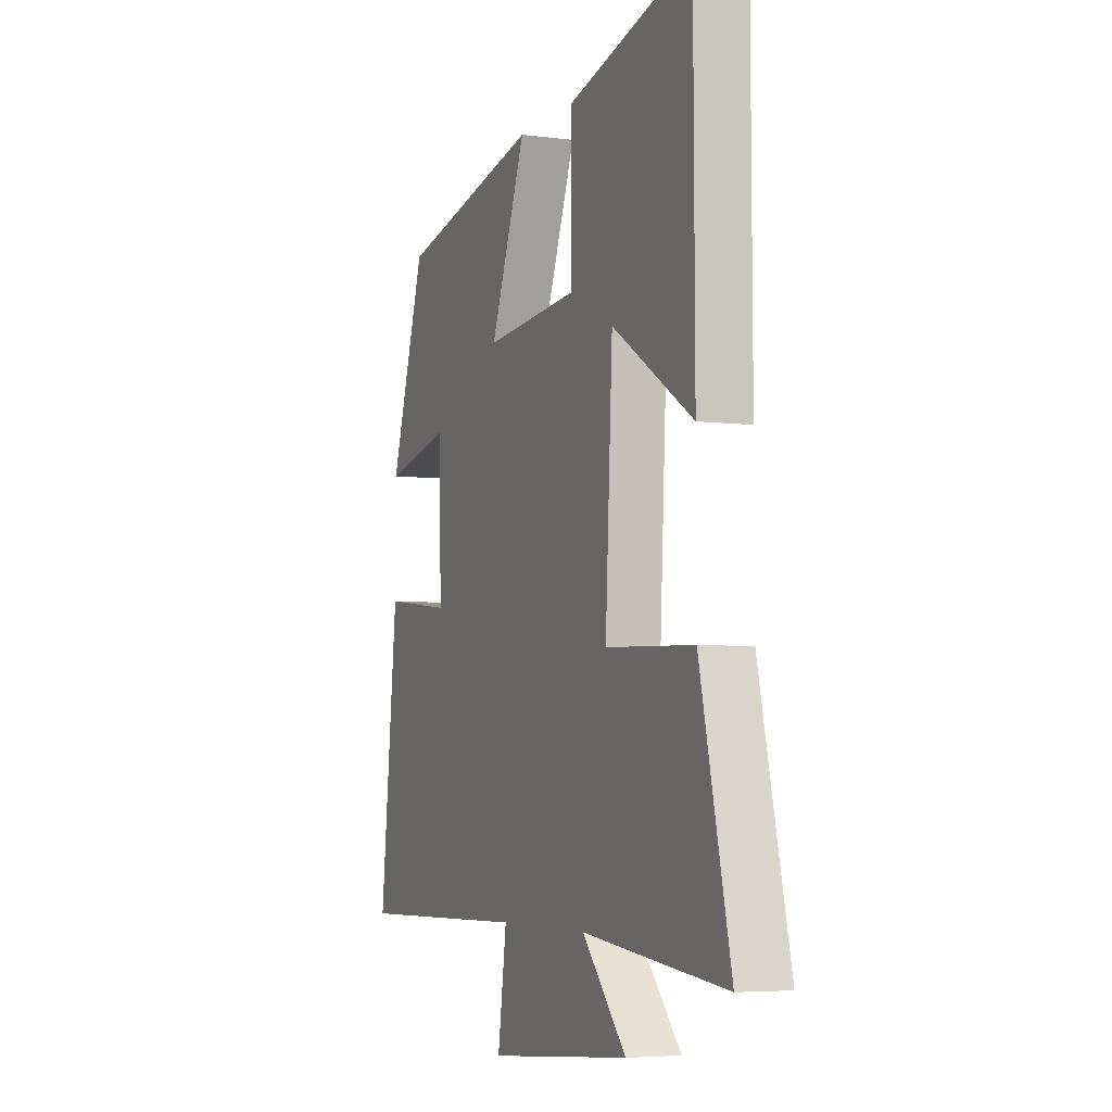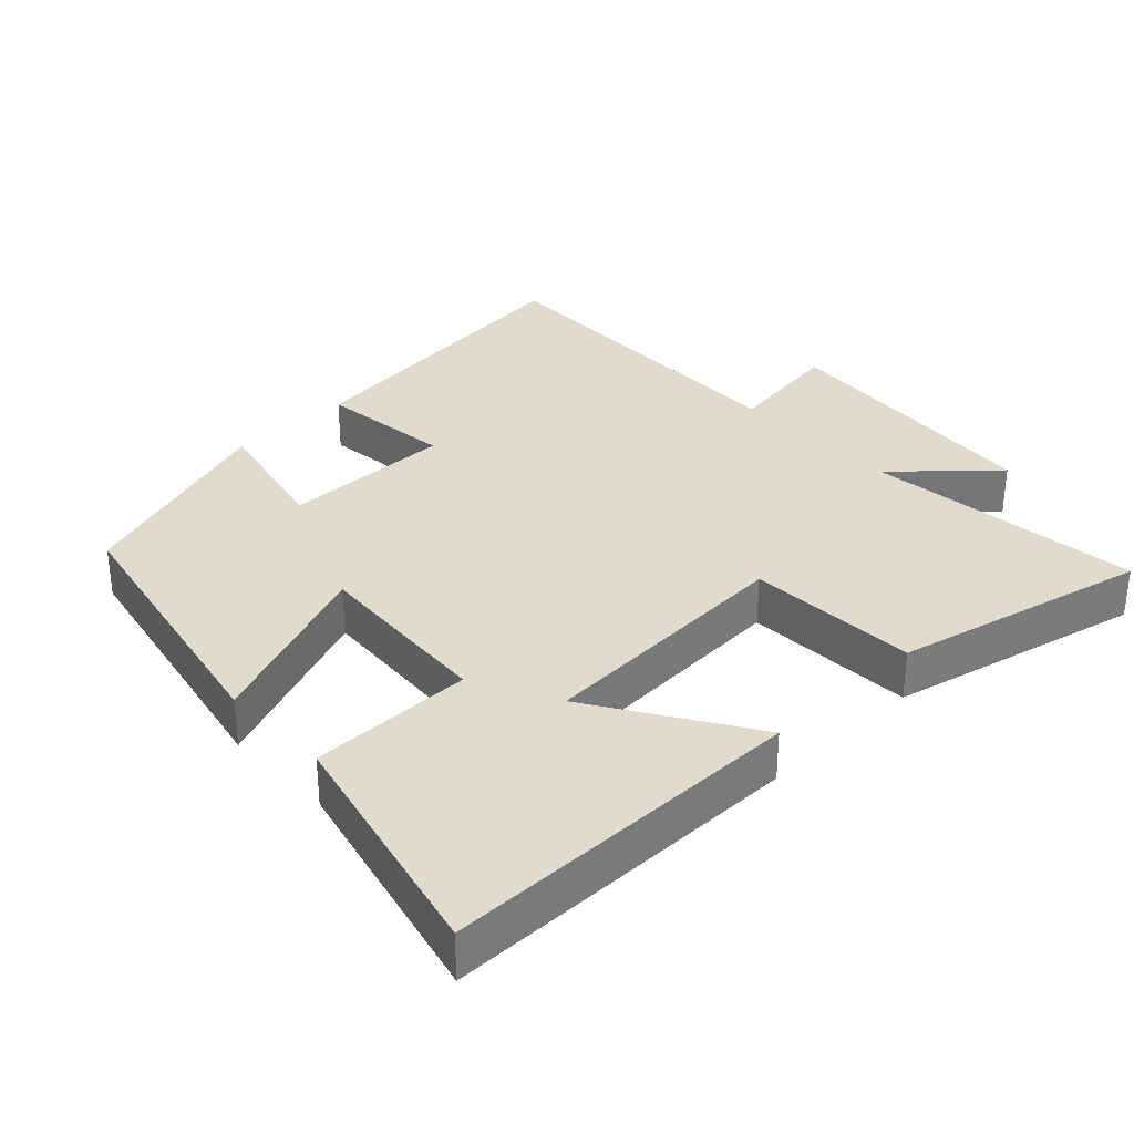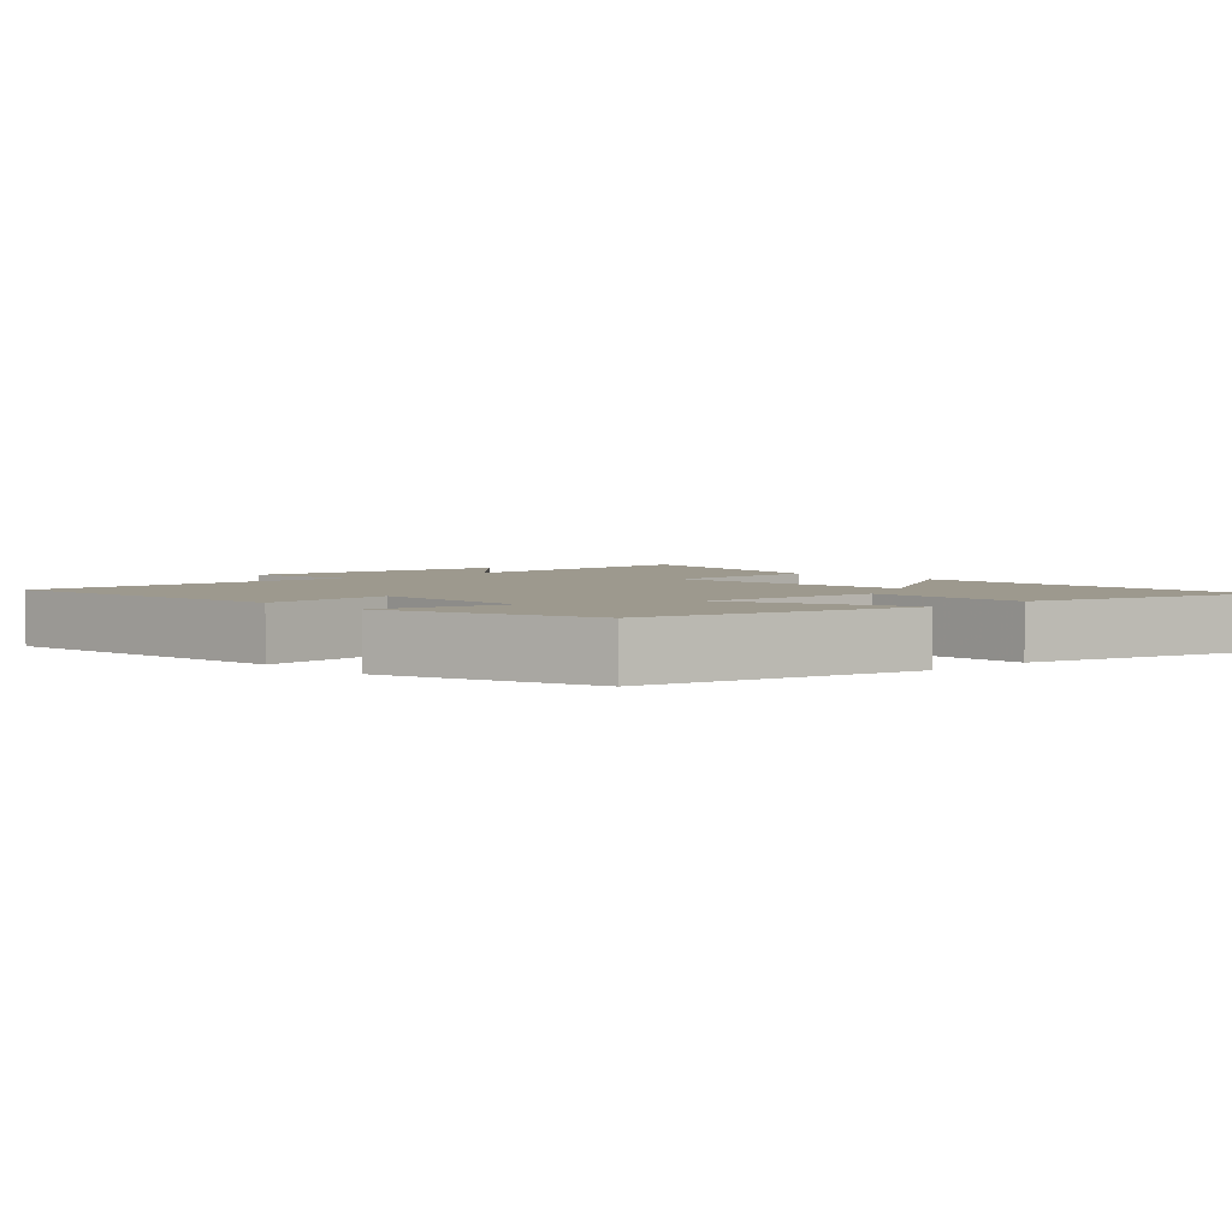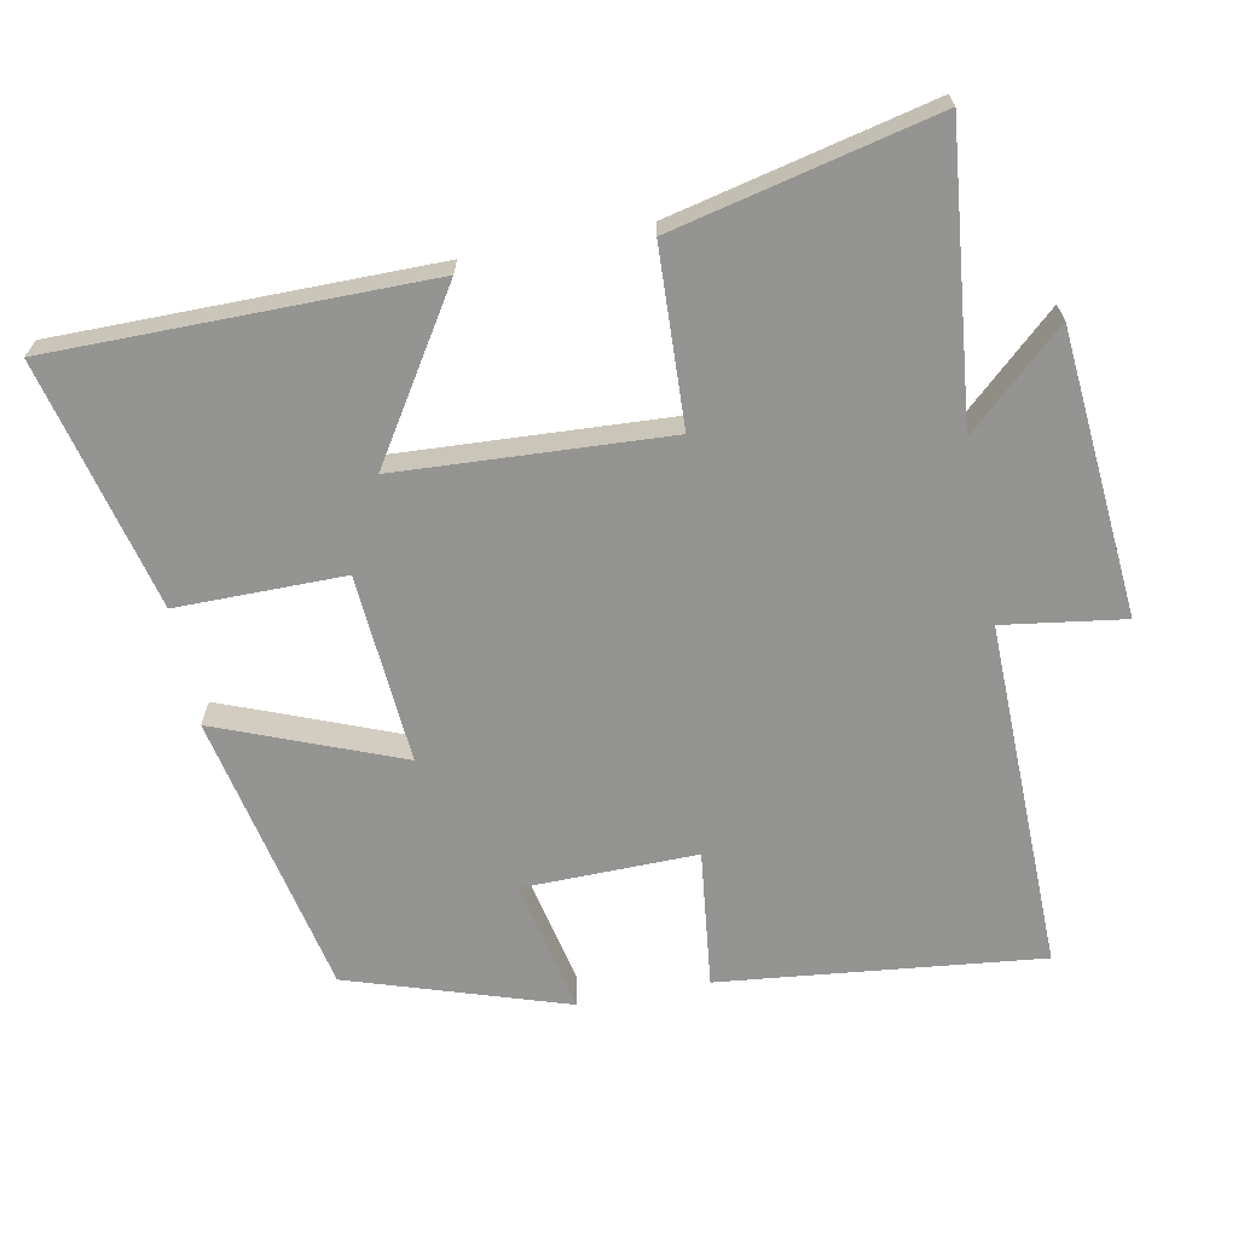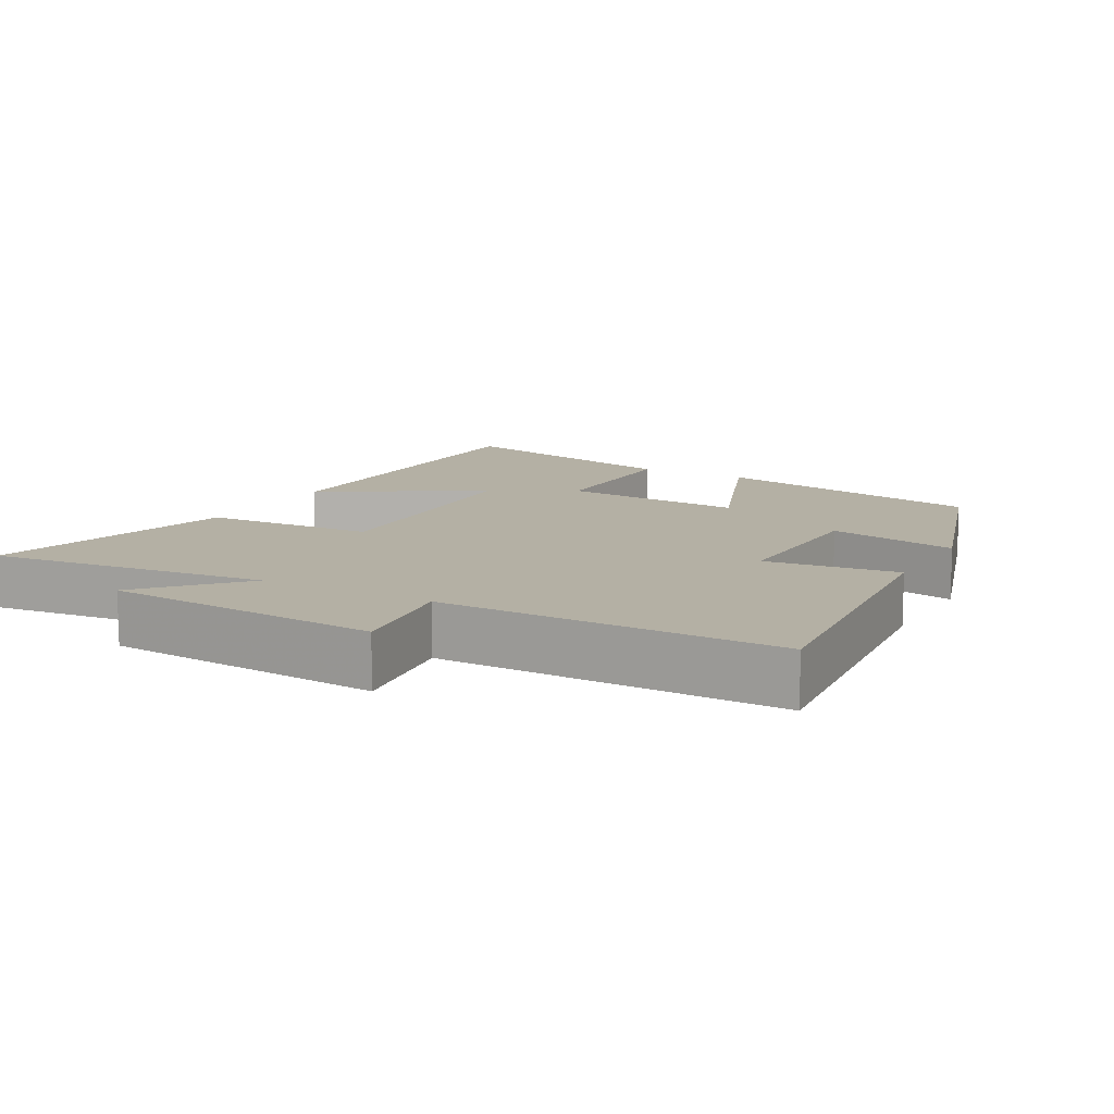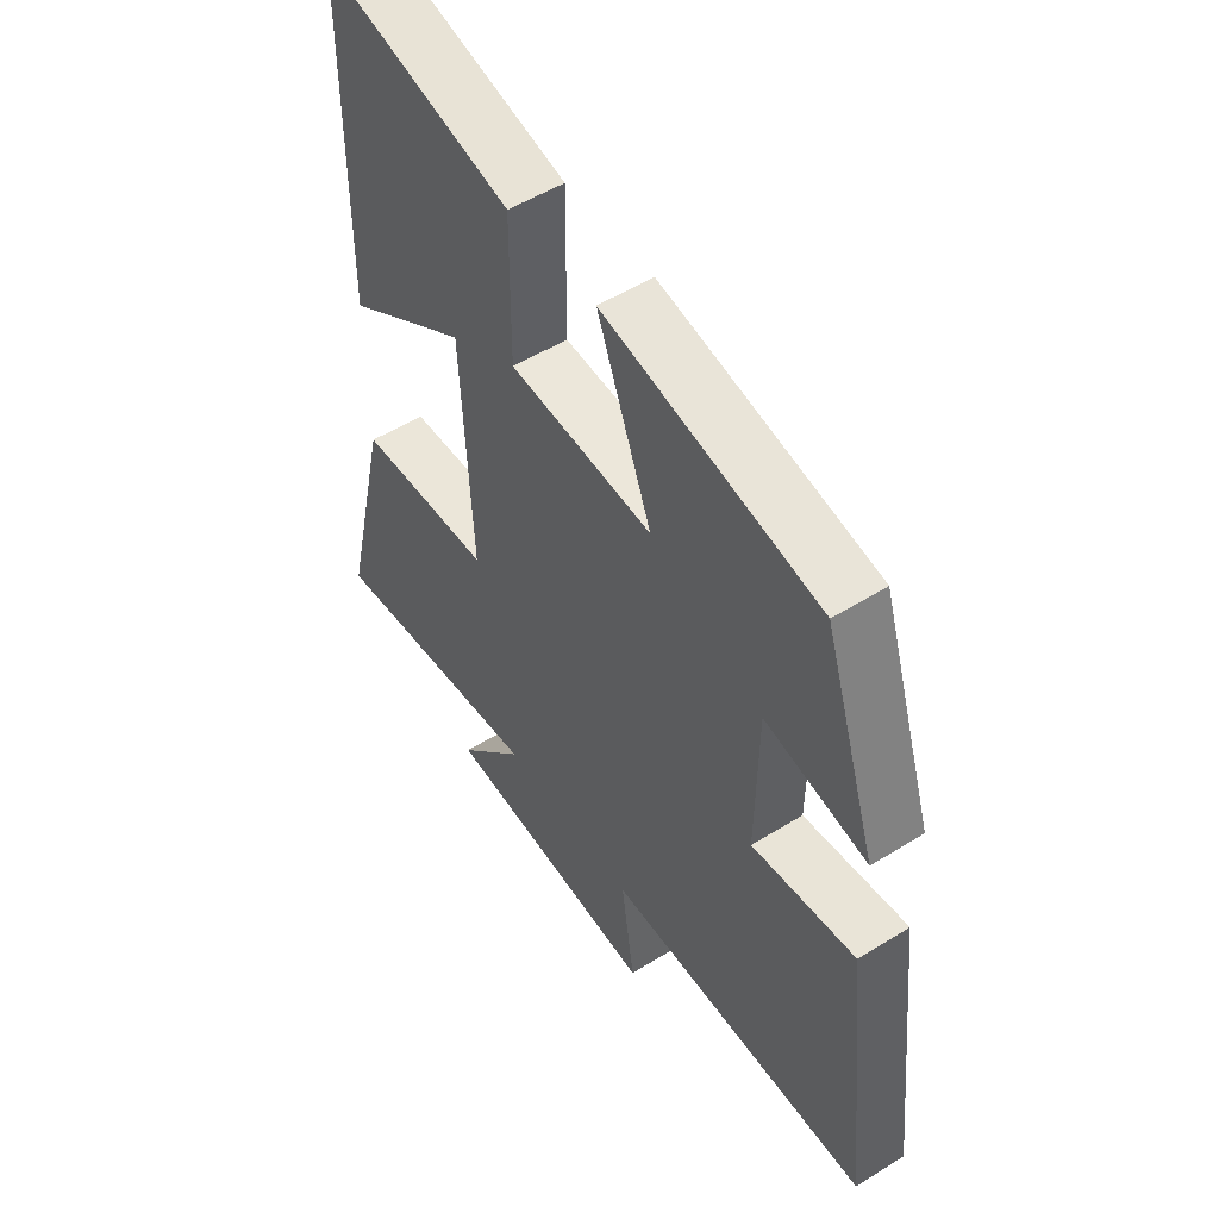
<metadata>
{"format":"obj","ext":"obj","renderer":"f3d","projection":"perspective","resolution":1024,"background":"white","views":[{"elev":-5.2,"azim":67.6,"up":"+Z"},{"elev":33.2,"azim":46.3,"up":"+Y"},{"elev":3.4,"azim":-42.8,"up":"+Y"},{"elev":-66.9,"azim":100.9,"up":"+Y"},{"elev":11.5,"azim":-151.0,"up":"+Y"},{"elev":52.0,"azim":-124.0,"up":"+Z"}]}
</metadata>
<code>
v 0.585 0.07 -0.542
v 0.187 0.07 -0.5
v 0.309 0.07 -0.634
v -0.087 0.07 -0.668
v -0.063 0.07 -0.5
v -0.548 0.07 -0.509
v -0.5 0.07 -0.064
v -0.31 0.07 -0.086
v -0.314 0.07 0.156
v -0.5 0.07 0.116
v -0.403 0.07 0.417
v -0.01 0.07 0.5
v -0.109 0.07 0.247
v 0.153 0.07 0.267
v 0.152 0.07 0.5
v 0.498 0.07 0.585
v 0.5 0.07 0.063
v 0.275 0.07 0.205
v 0.255 0.07 -0.169
v 0.5 0.07 -0.179
v 0.585 0 -0.542
v 0.187 0 -0.5
v 0.309 0 -0.634
v -0.087 0 -0.668
v -0.063 0 -0.5
v -0.548 0 -0.509
v -0.5 0 -0.064
v -0.31 0 -0.086
v -0.314 0 0.156
v -0.5 0 0.116
v -0.403 0 0.417
v -0.01 0 0.5
v -0.109 0 0.247
v 0.153 0 0.267
v 0.152 0 0.5
v 0.498 0 0.585
v 0.5 0 0.063
v 0.275 0 0.205
v 0.255 0 -0.169
v 0.5 0 -0.179
f 19 20 1 2
f 18 19 2
f 15 16 17 18
f 14 15 18 2
f 13 14 2
f 11 12 13
f 10 11 13
f 9 10 13
f 8 9 13 2
f 5 6 7 8
f 5 8 2 3
f 3 4 5
f 22 21 40 39
f 22 39 38
f 38 37 36 35
f 22 38 35 34
f 22 34 33
f 33 32 31
f 33 31 30
f 33 30 29
f 22 33 29 28
f 28 27 26 25
f 23 22 28 25
f 25 24 23
f 1 21 22 2
f 2 22 23 3
f 3 23 24 4
f 4 24 25 5
f 5 25 26 6
f 6 26 27 7
f 7 27 28 8
f 8 28 29 9
f 9 29 30 10
f 10 30 31 11
f 11 31 32 12
f 12 32 33 13
f 13 33 34 14
f 14 34 35 15
f 15 35 36 16
f 16 36 37 17
f 17 37 38 18
f 18 38 39 19
f 19 39 40 20
f 20 40 21 1

</code>
